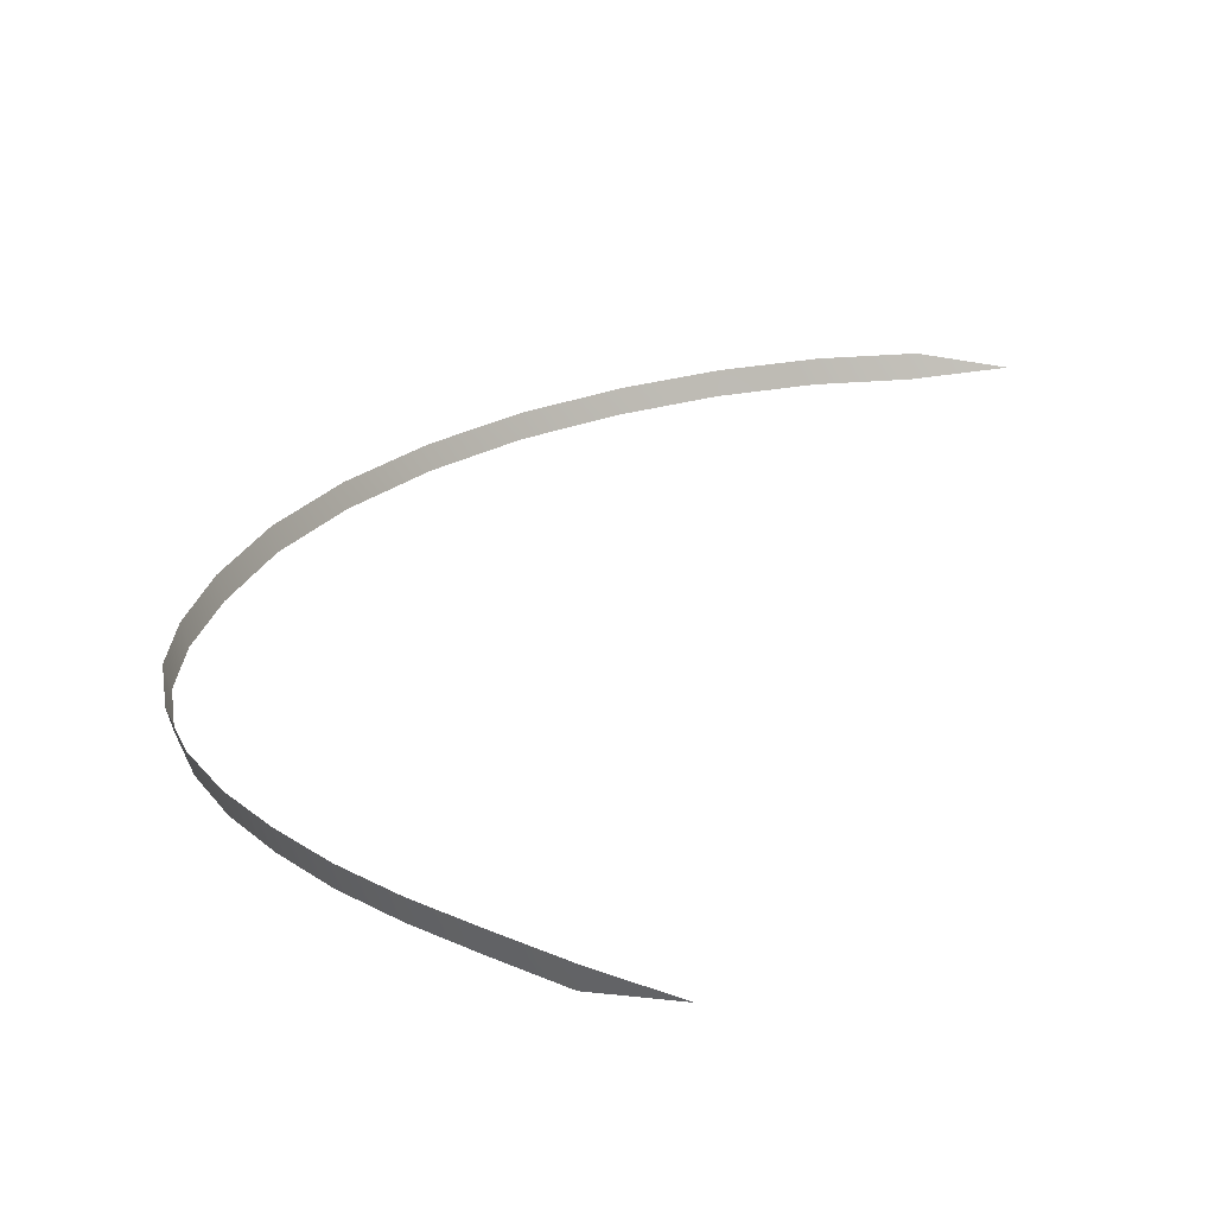
<metadata>
{"format":"obj","ext":"obj","renderer":"f3d","projection":"perspective","resolution":1024,"background":"white","views":[{"elev":12.7,"azim":3.8,"up":"+Y"}]}
</metadata>
<code>
g Aura_geo06
v -0.1605 -0.1252 0.3097
v -0.1948 -0.1299 0.2873
v -0.1932 -0.1207 0.2923
v -0.2224 -0.126 0.2683
v -0.2213 -0.1168 0.2734
v -0.2483 -0.1237 0.2459
v -0.2478 -0.1143 0.2509
v -0.2724 -0.1214 0.2205
v -0.2722 -0.1121 0.2252
v -0.2942 -0.1188 0.1921
v -0.2946 -0.1094 0.1964
v -0.3139 -0.1166 0.1595
v -0.315 -0.1074 0.1636
v -0.3308 -0.1138 0.1227
v -0.3326 -0.1047 0.1263
v -0.3444 -0.1101 0.08135
v -0.3466 -0.1012 0.08458
v -0.353 -0.1069 0.03559
v -0.3556 -0.09755 0.0378
v -0.3553 -0.1037 -0.01392
v -0.3581 -0.09445 -0.01261
v -0.3508 -0.09854 -0.06605
v -0.3537 -0.08875 -0.06619
v -0.3388 -0.0911 -0.119
v -0.3411 -0.08112 -0.1199
v -0.3185 -0.08409 -0.1694
v -0.3203 -0.07391 -0.1715
v -0.2911 -0.07753 -0.2162
v -0.292 -0.06705 -0.2186
v -0.2577 -0.07157 -0.2568
v -0.2576 -0.06088 -0.2594
v -0.2201 -0.06685 -0.2903
v -0.2193 -0.05604 -0.2933
v -0.18 -0.06311 -0.3172
v -0.1786 -0.05231 -0.32
v -0.1391 -0.06099 -0.3375
v -0.1371 -0.05014 -0.3403
v -0.09812 -0.06066 -0.3518
v -0.09543 -0.04976 -0.3545
v -0.05597 -0.05672 -0.362
g Aura_geo06_0
f 3 2 1
f 4 2 3
f 5 4 3
f 6 4 5
f 7 6 5
f 8 6 7
f 9 8 7
f 10 8 9
f 11 10 9
f 12 10 11
f 13 12 11
f 14 12 13
f 15 14 13
f 16 14 15
f 17 16 15
f 18 16 17
f 19 18 17
f 20 18 19
f 21 20 19
f 22 20 21
f 23 22 21
f 24 22 23
f 25 24 23
f 26 24 25
f 27 26 25
f 28 26 27
f 29 28 27
f 30 28 29
f 31 30 29
f 32 30 31
f 33 32 31
f 34 32 33
f 35 34 33
f 36 34 35
f 37 36 35
f 38 36 37
f 39 38 37
f 40 38 39

</code>
